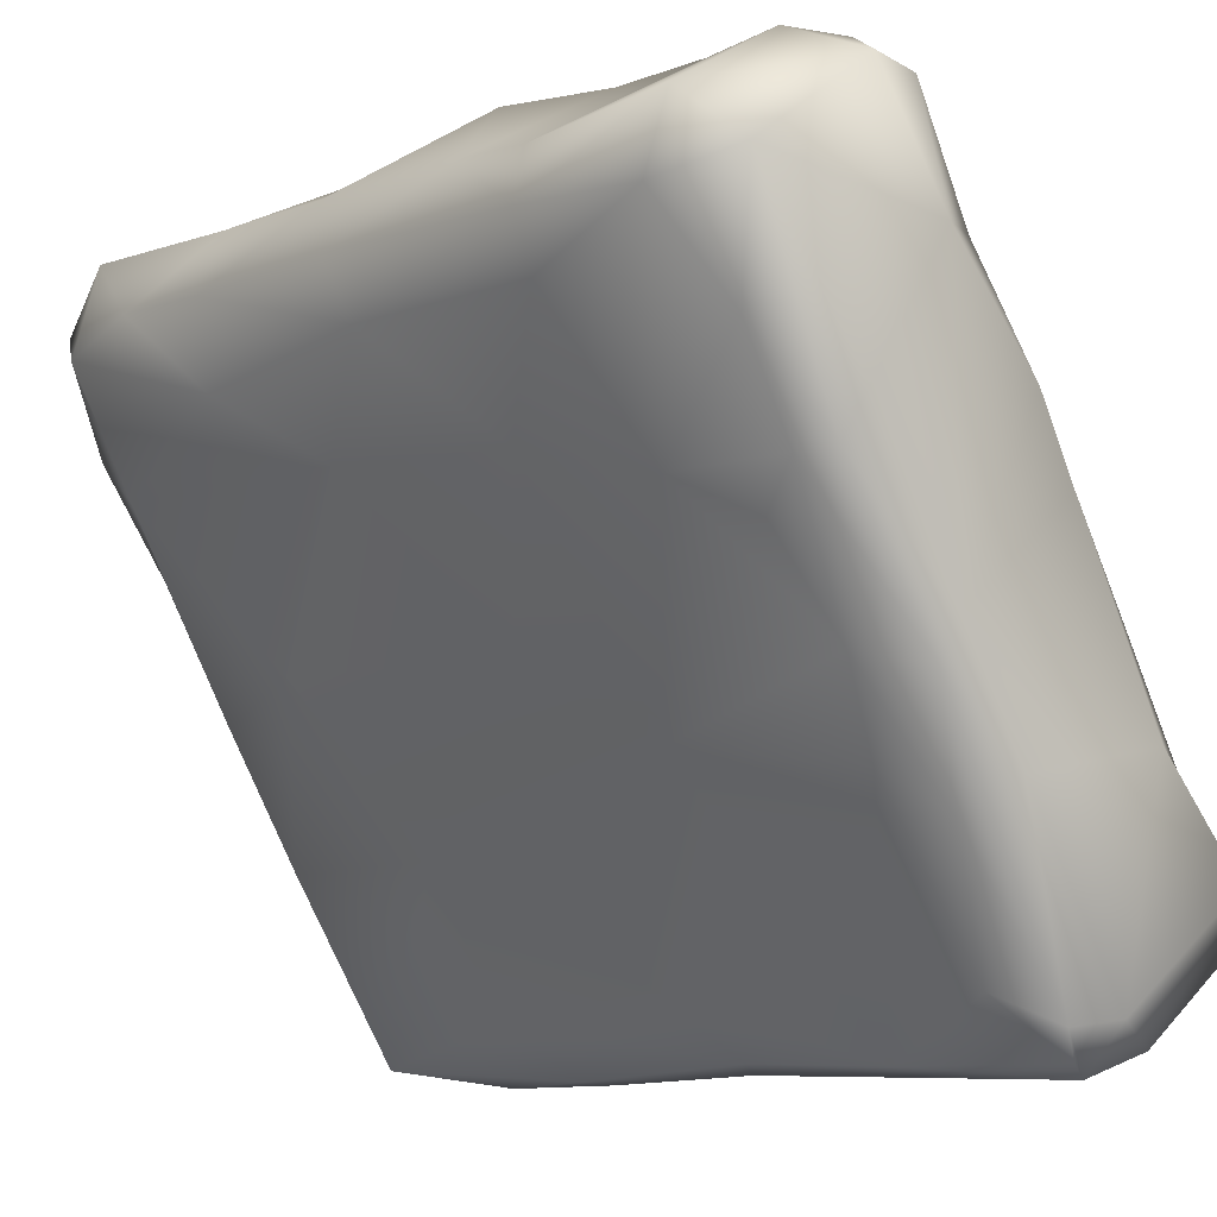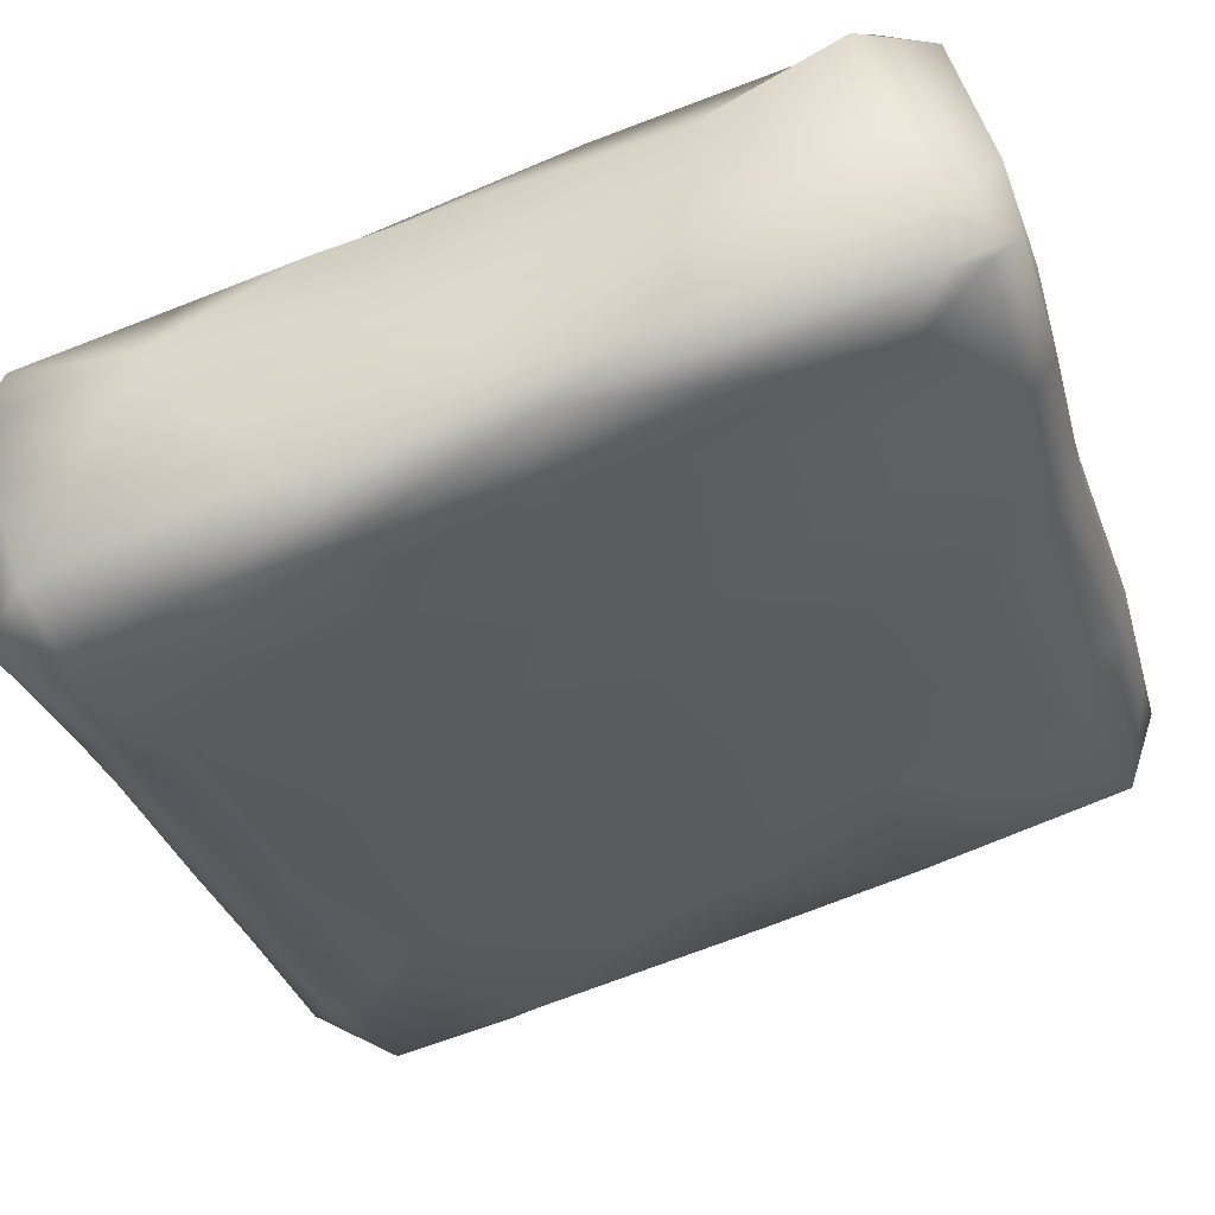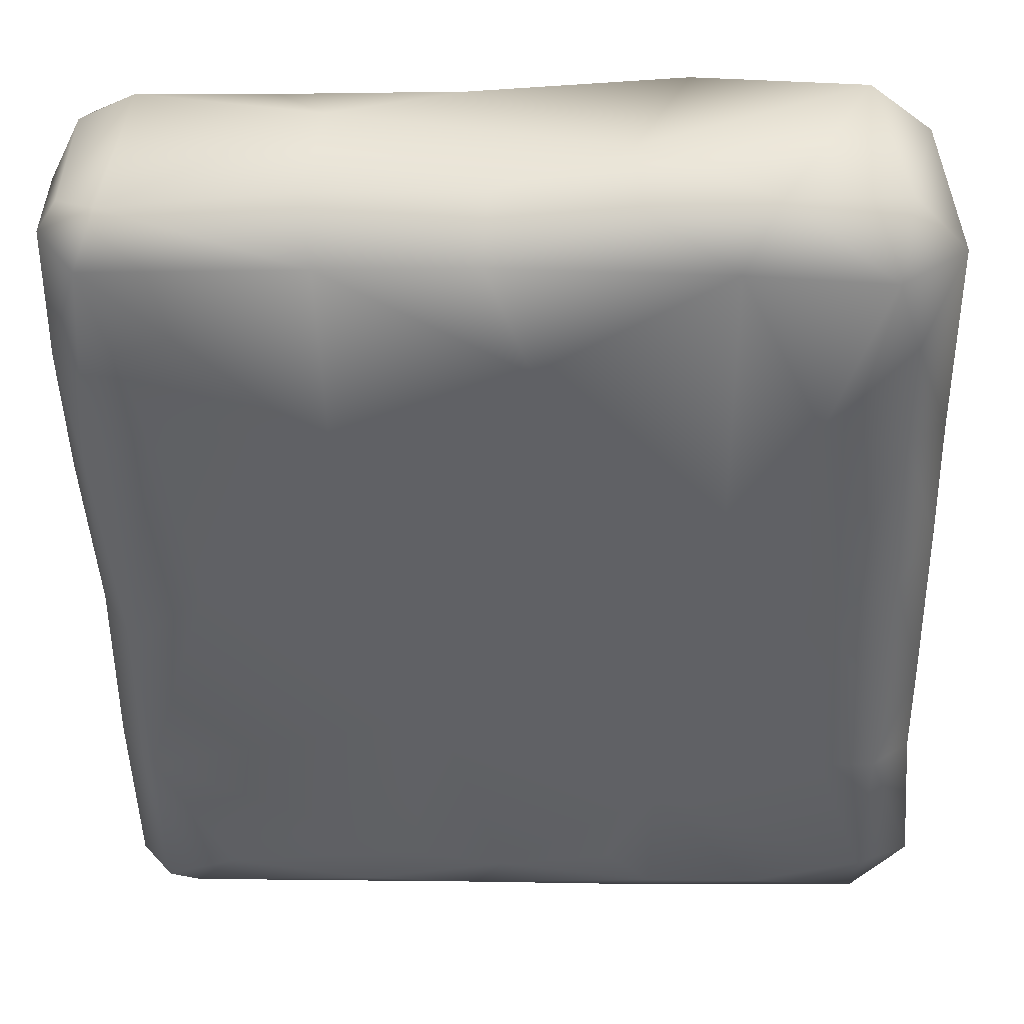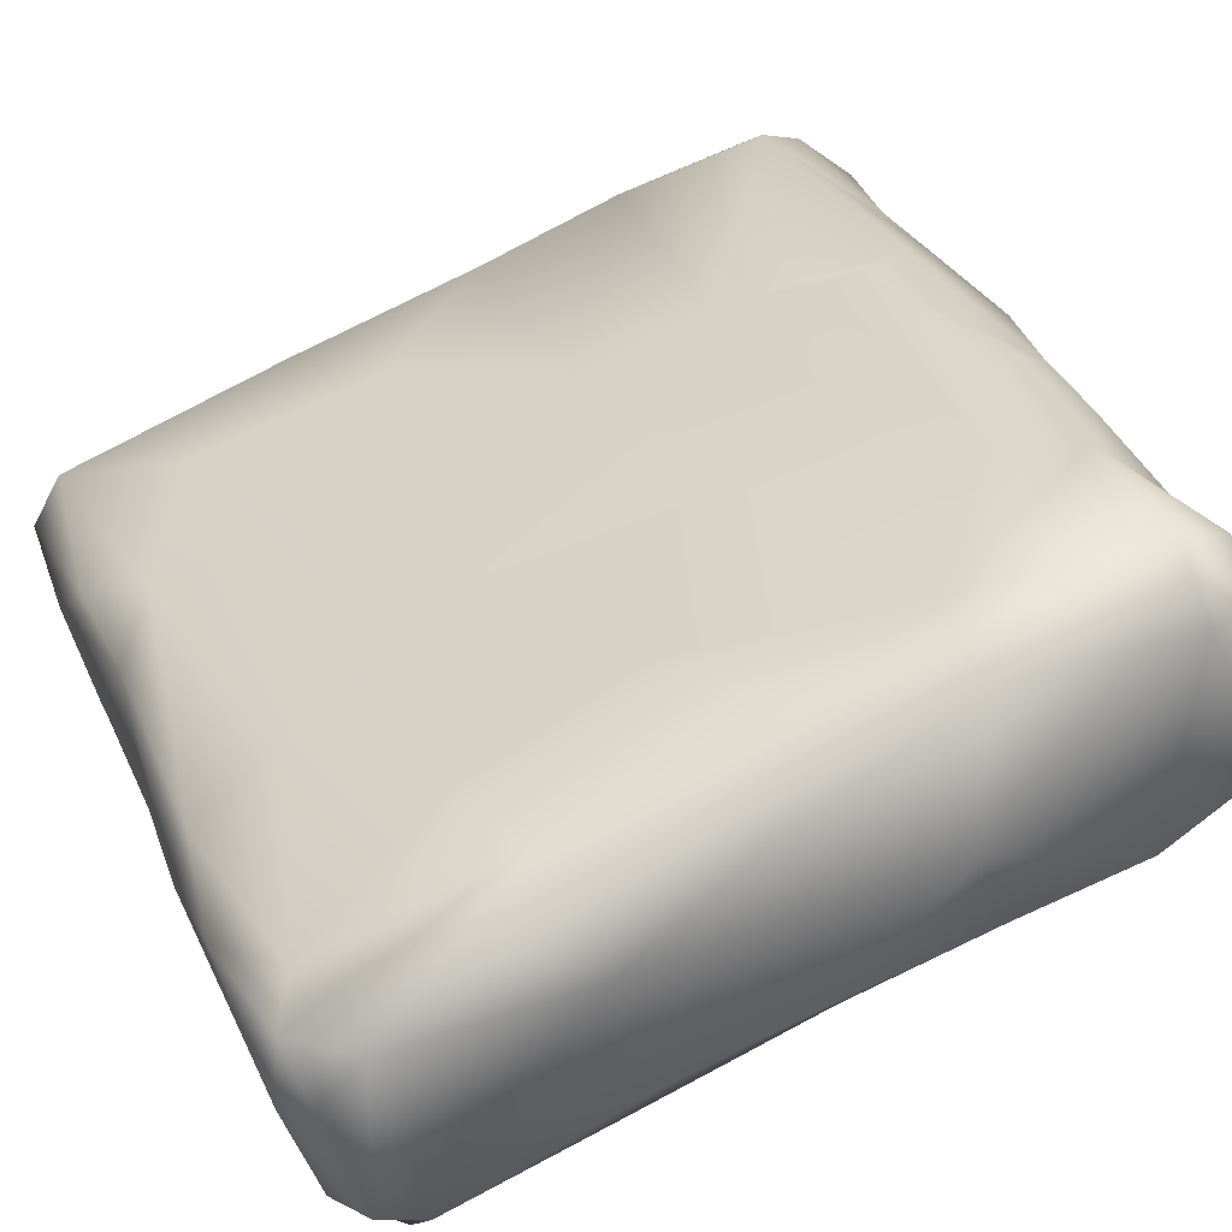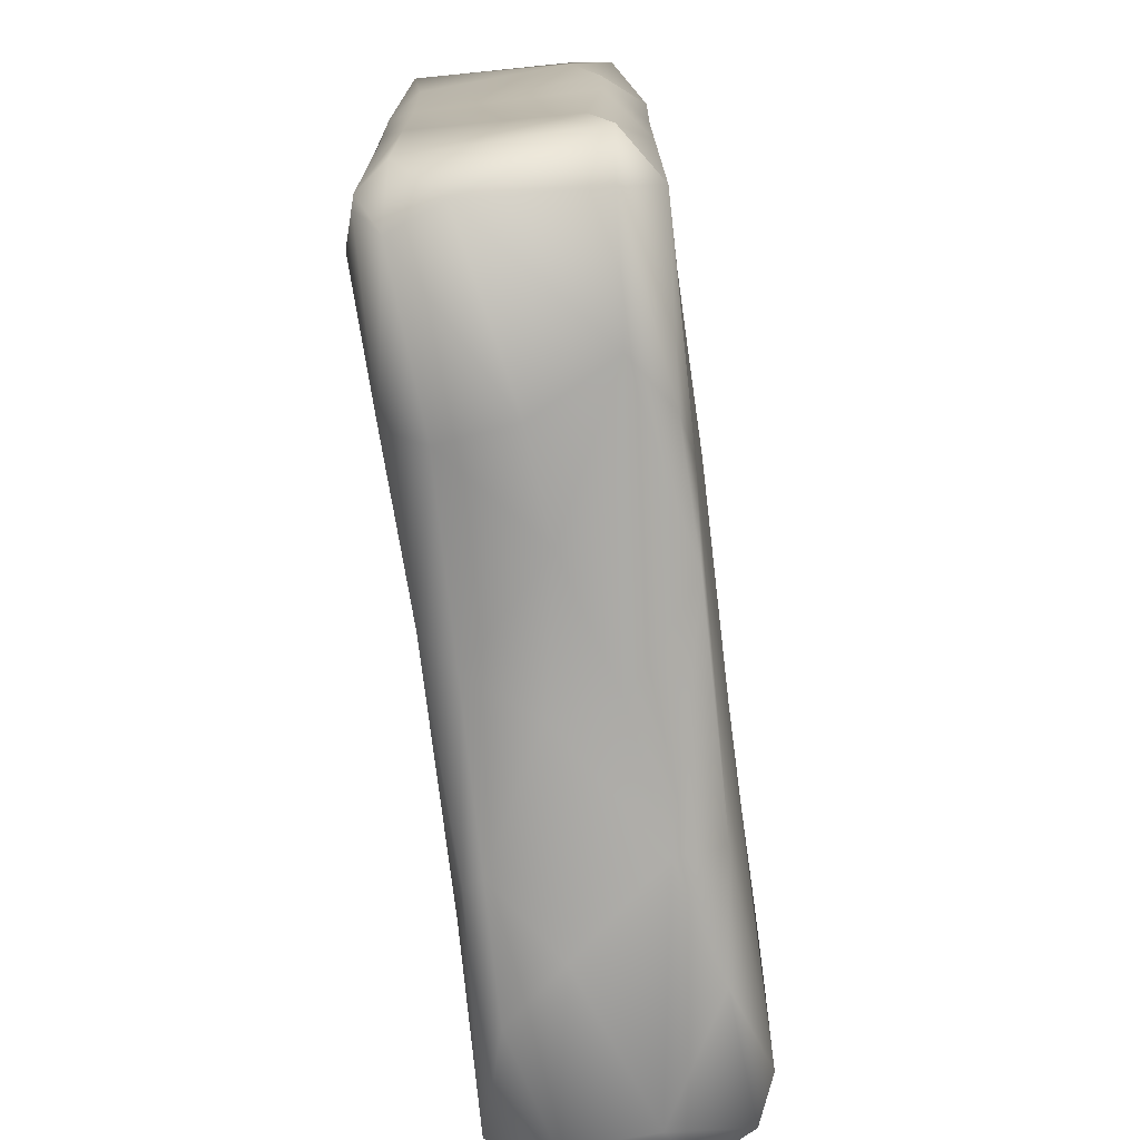
<metadata>
{"format":"obj","ext":"obj","renderer":"f3d","projection":"perspective","resolution":1024,"background":"white","views":[{"elev":-76.8,"azim":22.6,"up":"+Y"},{"elev":-76.3,"azim":111.4,"up":"+Y"},{"elev":-5.5,"azim":-87.6,"up":"+Y"},{"elev":78.1,"azim":-117.7,"up":"+Y"},{"elev":-74.8,"azim":54.3,"up":"+Z"}]}
</metadata>
<code>
v 0.01968 -0.04255 0.0629
v -0.05207 0.03903 0.07569
v -0.0232 0.00172 0.1442
v 0.04689 -0.00369 0.1428
v 0.01026 -0.0209 0.003507
v -0.01762 -0.000531 0.005169
v 0.01227 -0.006598 0.001565
v 0.000718 -0.02106 0.02247
v -0.02598 0.001732 0.04794
v 0.003029 -0.02644 0.0798
v 0.000361 -0.02428 0.1337
v -0.000202 -0.01971 0.1445
v -0.01264 -0.01164 0.1141
v 0.001151 -0.01123 0.151
v -0.03147 0.01657 0.002265
v -0.05118 0.02667 0.009553
v -0.04299 0.03508 0.0018
v -0.04886 0.03881 0.006035
v -0.05237 0.03687 0.01292
v -0.01315 0.000185 0.002367
v -0.01645 0.01804 0.000182
v -0.03083 0.04644 0.001583
v -0.006174 0.04061 0.002749
v 0.006207 0.02082 0.001033
v -0.02693 0.004448 0.0177
v -0.03419 0.05576 0.006568
v -0.02372 0.05951 0.006641
v -0.01636 0.05774 0.01193
v -0.003173 0.04553 0.04109
v -0.03171 0.06061 0.01554
v -0.01769 0.05981 0.04537
v -0.05128 0.03929 0.04589
v -0.05192 0.02667 0.04756
v -0.03673 0.01215 0.08205
v -0.05185 0.02672 0.07485
v -0.02882 0.06107 0.03917
v -0.05333 0.03557 0.1001
v -0.05077 0.02541 0.1157
v -0.05482 0.03674 0.1222
v -0.03723 0.0556 0.04805
v -0.03197 0.06032 0.07104
v -0.0447 0.04776 0.09887
v -0.02697 0.06366 0.1083
v -0.03315 0.06042 0.1379
v -0.01887 0.06185 0.08593
v -0.01291 0.05597 0.1095
v -0.02808 0.00372 0.1296
v -0.0372 0.01576 0.1449
v -0.04966 0.02398 0.1407
v -0.05143 0.0377 0.1429
v -0.01566 0.006007 0.1514
v -0.01883 0.04292 0.1483
v 0.01863 0.02143 0.1431
v 0.005923 0.02346 0.1489
v 0.01711 0.0162 0.1482
v -0.04037 0.03128 0.1525
v -0.0336 0.0527 0.1476
v -0.001496 0.0421 0.1414
v -0.02058 0.0621 0.1402
v -0.02273 0.05529 0.1481
v 0.05669 -0.07223 0.008096
v 0.05699 -0.06682 0.003002
v 0.03623 -0.04409 0.002228
v 0.0324 -0.05092 0.008716
v 0.04912 -0.06936 0.02127
v 0.06541 -0.07212 0.01132
v 0.05785 -0.07328 0.01367
v 0.06509 -0.07208 0.04876
v 0.06673 -0.06233 0.00166
v 0.04724 -0.03544 -6e-06
v 0.03449 -0.02094 0.000899
v 0.06357 -0.02951 0.001281
v 0.06038 -0.01731 0.005797
v 0.01082 -0.02917 0.008829
v 0.05469 -0.009714 0.01608
v 0.07432 -0.0268 0.03045
v 0.08181 -0.04418 0.002612
v 0.08802 -0.04859 0.01388
v 0.08568 -0.03764 0.01025
v 0.04675 -0.06753 0.05622
v 0.05443 -0.07286 0.04729
v 0.04945 -0.06993 0.07341
v 0.05996 -0.0738 0.06773
v 0.08473 -0.05129 0.03862
v 0.06558 -0.07186 0.07302
v 0.08649 -0.03916 0.05259
v 0.07251 -0.025 0.06257
v 0.05886 -0.0742 0.1002
v 0.04619 -0.06831 0.09367
v 0.05276 -0.07307 0.1014
v 0.03512 -0.05693 0.1024
v 0.05343 -0.07324 0.1207
v 0.06527 -0.07251 0.1055
v 0.01604 -0.03931 0.1106
v 0.0863 -0.0489 0.07679
v 0.08571 -0.03841 0.08738
v 0.08695 -0.04927 0.09201
v 0.08611 -0.03844 0.1136
v 0.02872 -0.05115 0.1329
v 0.0481 -0.06963 0.1409
v 0.06287 -0.07422 0.1408
v 0.05601 -0.06677 0.151
v 0.0724 -0.04337 0.1507
v 0.08365 -0.05329 0.1185
v 0.0301 -0.05094 0.1428
v 0.02432 -0.03417 0.1503
v 0.03472 -0.04707 0.1495
v 0.04805 -0.01826 0.1499
v 0.08364 -0.03662 0.1393
v 0.08267 -0.05151 0.1434
v 0.06176 -0.03353 0.1498
v 0.08696 -0.0463 0.1379
v 0.08114 -0.0397 0.1451
v 0.02179 0.000738 0.00147
v 0.04258 -0.0001 0.006843
v 0.01125 0.02809 0.006591
v 0.01638 0.02682 0.02326
v 0.05009 -0.003186 0.04851
v 0.02627 0.01825 0.05204
v 0.05122 -0.00403 0.0884
v 0.000248 0.0433 0.07267
v 0.05267 -0.006253 0.1122
v 0.02868 0.01717 0.09491
v 0.007922 0.03563 0.1284
v 0.02828 0.01559 0.1179
v 0.04553 0.000738 0.1343
v 0.0312 -0.008789 0.1532
f 6 74 5
f 20 6 5
f 7 20 5
f 8 64 74
f 25 8 74
f 1 64 8
f 1 8 9
f 1 9 10
f 34 10 9
f 13 10 34
f 94 10 13
f 11 94 13
f 11 105 99
f 105 11 12
f 11 13 47
f 11 47 3
f 3 12 11
f 12 3 14
f 12 14 106
f 127 14 55
f 25 6 16
f 15 16 6
f 16 17 19
f 15 17 16
f 19 17 18
f 9 25 16
f 33 9 16
f 16 19 33
f 25 74 6
f 15 6 20
f 21 15 20
f 21 20 7
f 7 114 24
f 7 24 21
f 17 15 21
f 17 21 22
f 22 21 24
f 22 24 23
f 24 116 23
f 117 28 116
f 28 117 29
f 18 17 22
f 18 22 26
f 26 22 27
f 19 18 30
f 30 18 26
f 40 19 30
f 36 40 30
f 27 22 23
f 23 28 27
f 116 28 23
f 30 26 27
f 30 27 31
f 31 27 28
f 31 28 29
f 31 36 30
f 9 33 34
f 33 19 32
f 32 35 33
f 35 32 2
f 34 33 35
f 9 8 25
f 29 117 119
f 29 119 121
f 32 19 40
f 40 2 32
f 40 36 41
f 45 41 36
f 31 45 36
f 121 31 29
f 121 45 31
f 35 2 37
f 38 35 37
f 38 13 34
f 38 47 13
f 38 37 39
f 34 35 38
f 49 47 38
f 38 39 49
f 125 124 46
f 2 40 42
f 41 42 40
f 37 2 42
f 42 41 43
f 37 42 39
f 42 43 44
f 39 42 44
f 45 121 46
f 43 41 45
f 43 45 46
f 44 43 59
f 49 48 47
f 49 39 50
f 56 48 49
f 49 50 56
f 57 56 50
f 56 57 52
f 3 47 48
f 14 3 51
f 48 51 3
f 14 51 55
f 54 55 51
f 52 51 56
f 58 124 53
f 54 51 52
f 54 53 55
f 58 53 54
f 51 48 56
f 44 50 39
f 57 50 44
f 43 46 59
f 52 57 60
f 52 58 54
f 58 52 60
f 58 60 59
f 57 44 59
f 60 57 59
f 46 124 58
f 59 46 58
f 61 62 64
f 67 62 61
f 66 62 67
f 69 62 66
f 62 63 64
f 63 62 70
f 70 62 69
f 61 64 65
f 67 61 65
f 67 65 81
f 67 68 66
f 78 69 66
f 78 77 69
f 66 84 78
f 63 5 74
f 63 74 64
f 70 69 72
f 71 63 70
f 5 63 71
f 7 5 71
f 114 7 71
f 114 71 72
f 71 70 72
f 75 115 73
f 75 76 118
f 77 72 69
f 77 78 79
f 79 73 77
f 77 73 72
f 79 78 84
f 76 79 86
f 76 75 79
f 75 73 79
f 67 83 68
f 83 67 81
f 81 65 80
f 91 82 1
f 83 81 82
f 82 81 80
f 83 85 68
f 89 90 82
f 90 83 82
f 89 82 91
f 84 66 68
f 85 84 68
f 95 84 85
f 95 85 97
f 80 64 1
f 65 64 80
f 80 1 82
f 120 118 87
f 79 84 86
f 86 87 76
f 87 118 76
f 84 95 86
f 96 86 95
f 90 88 83
f 85 83 88
f 88 93 85
f 100 91 99
f 89 91 90
f 90 91 92
f 88 90 92
f 101 93 88
f 100 92 91
f 97 85 104
f 93 104 85
f 1 10 94
f 94 91 1
f 91 94 99
f 99 94 11
f 95 97 96
f 87 86 96
f 98 96 97
f 120 96 98
f 120 87 96
f 98 122 120
f 98 97 104
f 98 104 112
f 122 98 109
f 100 99 105
f 105 102 100
f 107 102 105
f 100 101 92
f 101 88 92
f 100 102 101
f 101 104 93
f 110 104 101
f 101 102 110
f 103 110 102
f 12 106 105
f 105 106 107
f 107 103 102
f 111 103 107
f 107 108 111
f 127 55 4
f 4 122 109
f 111 108 109
f 108 127 4
f 109 108 4
f 106 108 107
f 127 106 14
f 108 106 127
f 112 104 110
f 109 98 112
f 112 113 109
f 103 113 110
f 113 112 110
f 111 113 103
f 113 111 109
f 114 72 115
f 115 24 114
f 116 24 115
f 115 72 73
f 75 116 115
f 118 117 75
f 119 117 118
f 117 116 75
f 118 120 119
f 123 121 119
f 123 119 120
f 120 122 123
f 123 46 121
f 123 122 125
f 125 122 126
f 125 46 123
f 4 55 126
f 126 55 53
f 124 126 53
f 4 126 122
f 125 126 124

</code>
